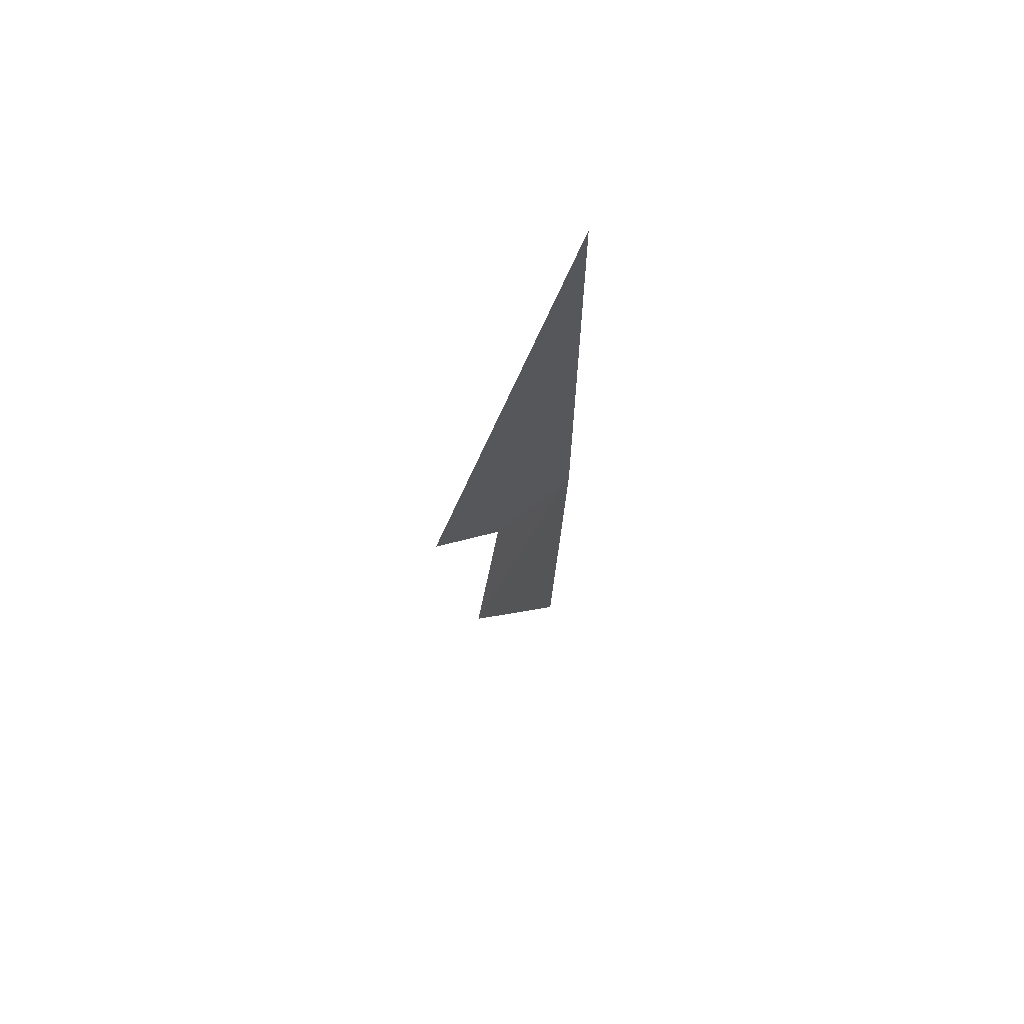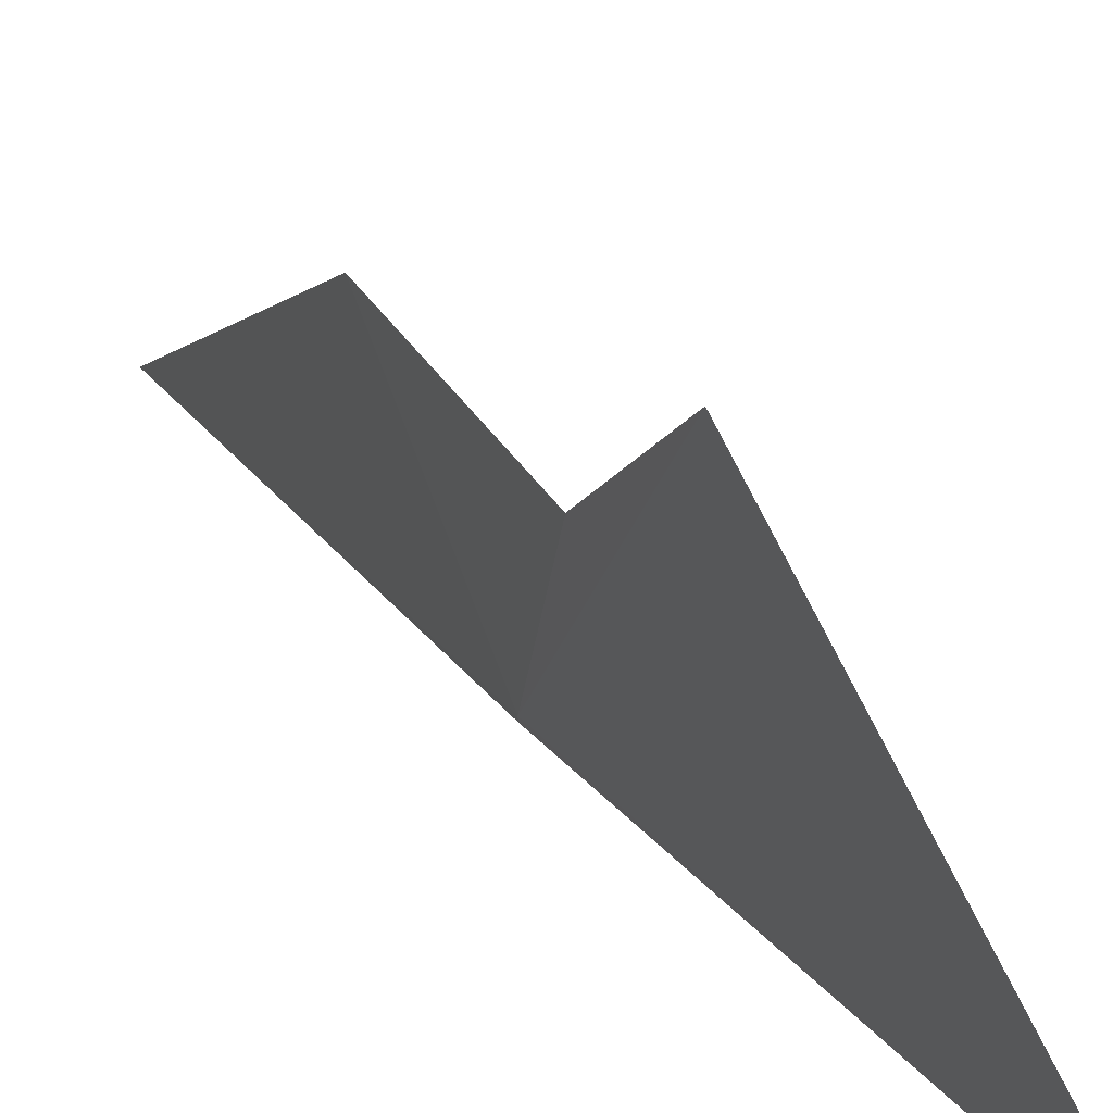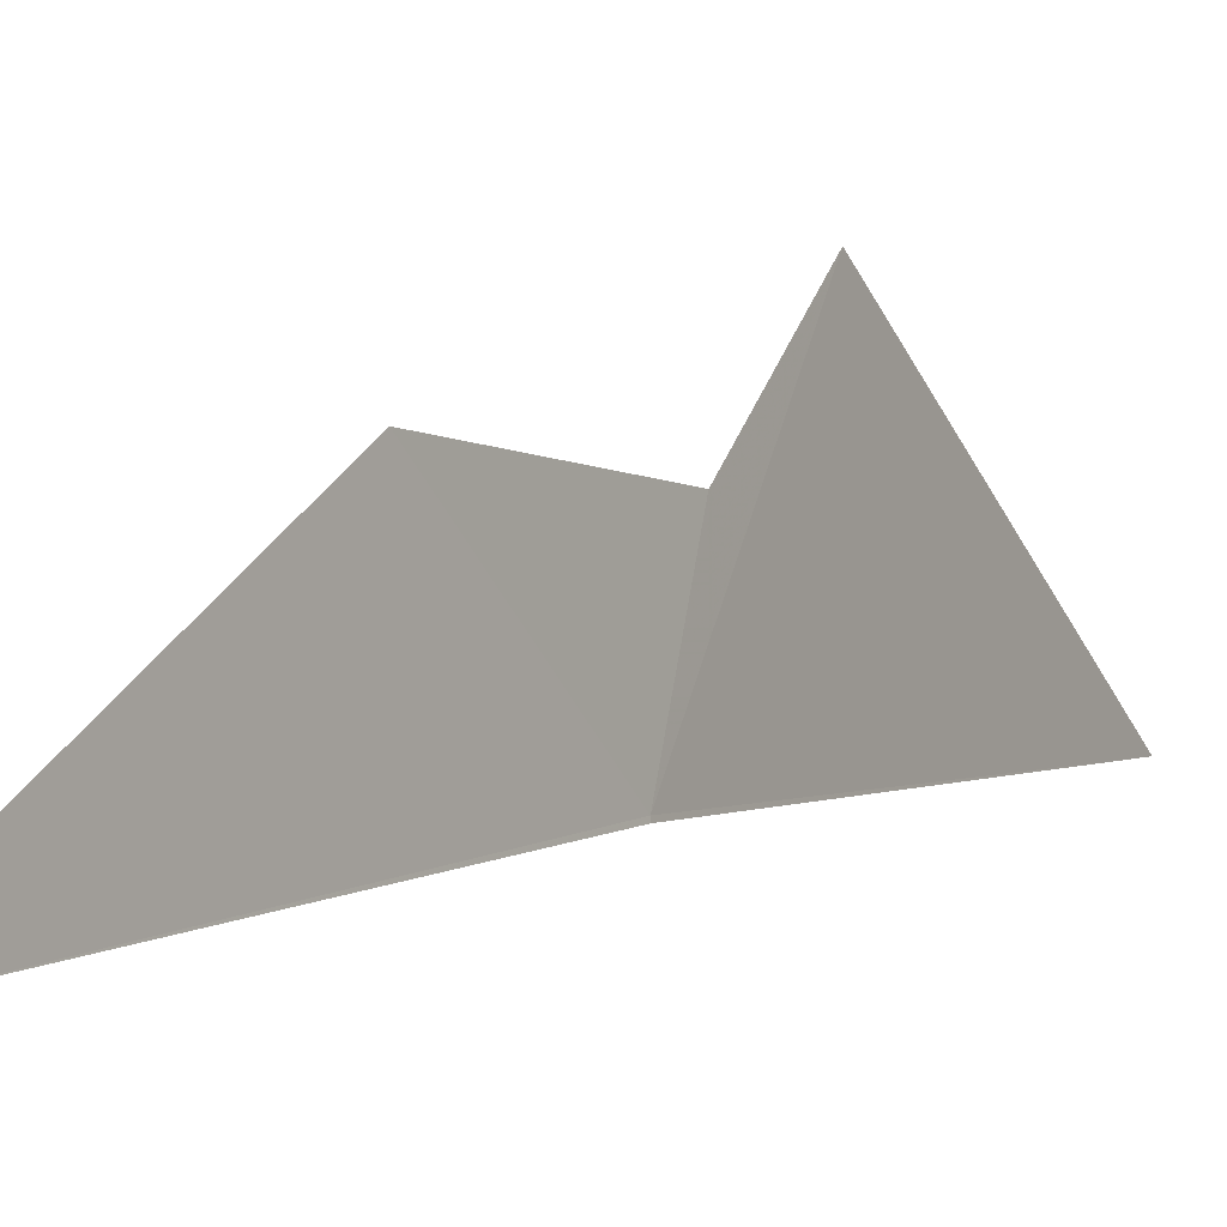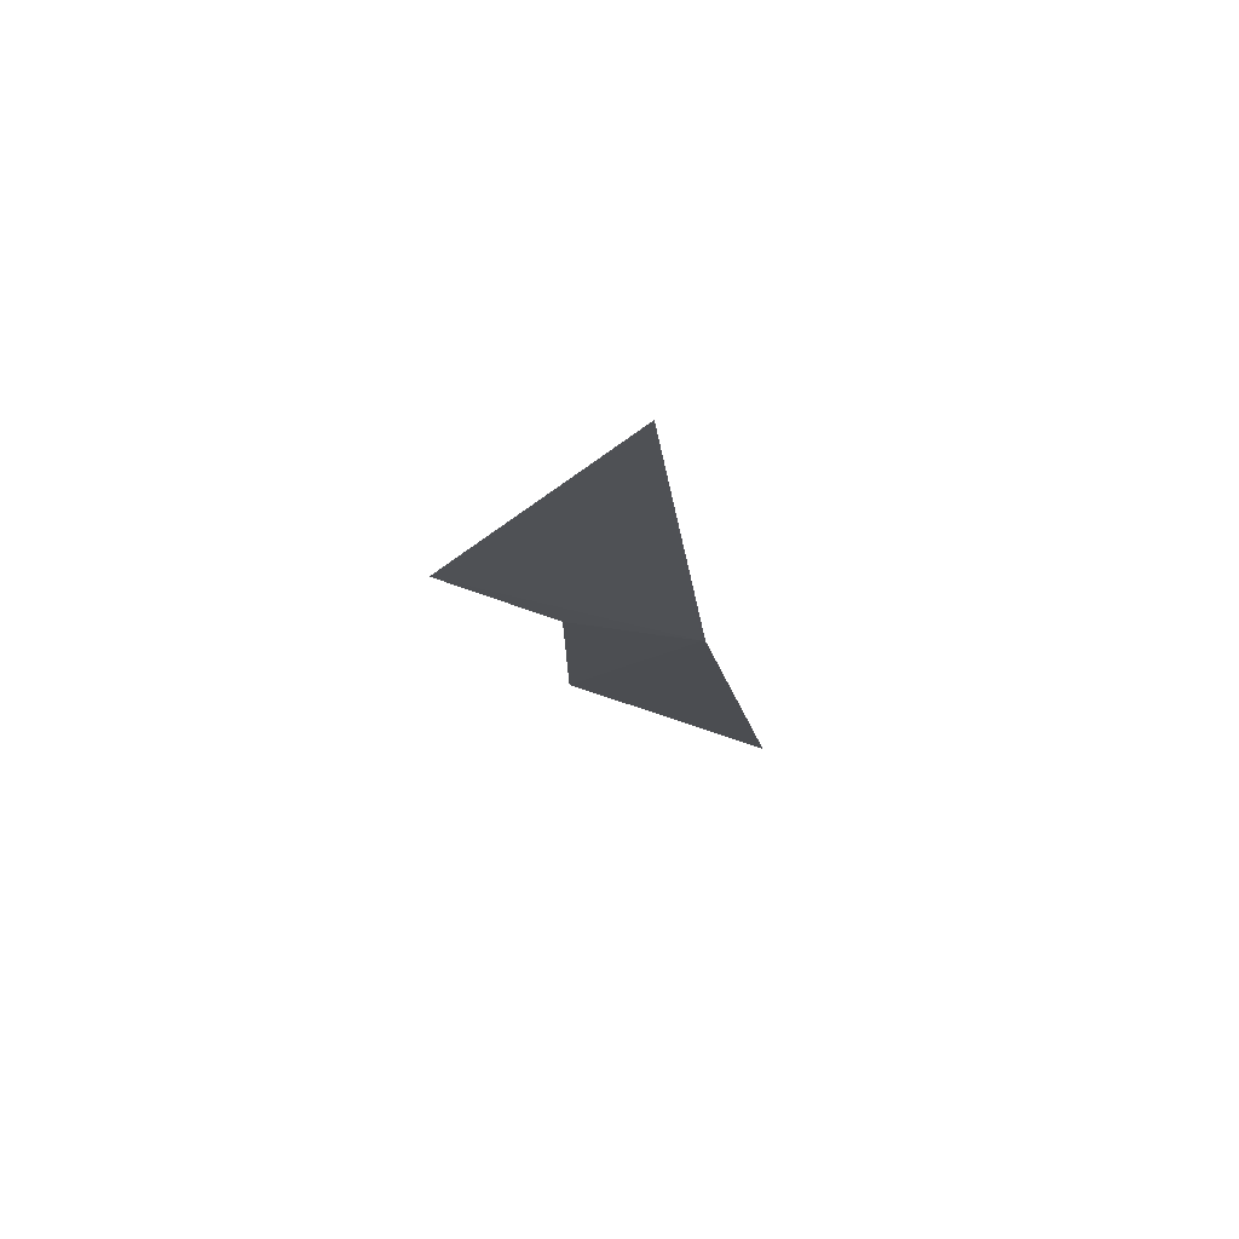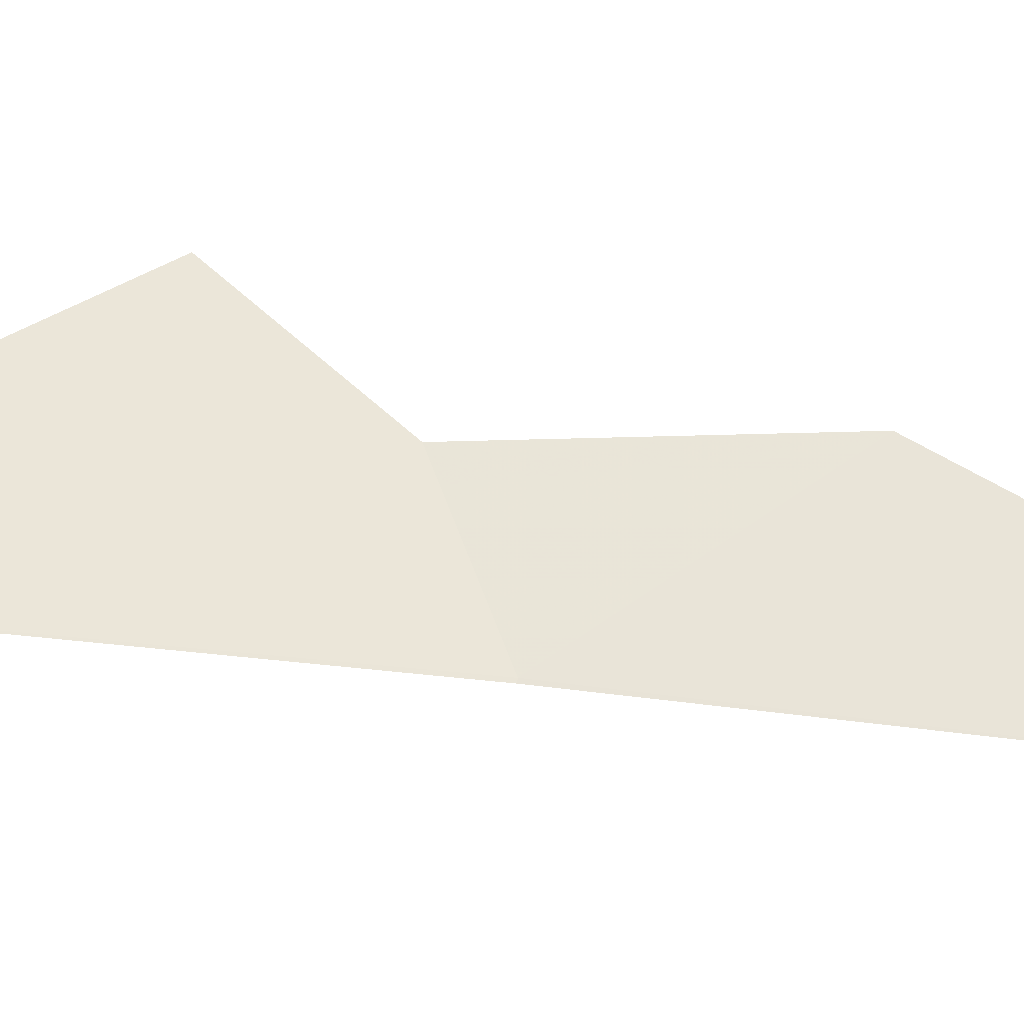
<metadata>
{"format":"obj","ext":"obj","renderer":"f3d","projection":"perspective","resolution":1024,"background":"white","views":[{"elev":55.1,"azim":-139.8,"up":"+Z"},{"elev":33.2,"azim":-34.8,"up":"+Y"},{"elev":-5.4,"azim":-156.8,"up":"+Y"},{"elev":64.5,"azim":-87.9,"up":"+Z"},{"elev":-32.9,"azim":83.9,"up":"+Y"}]}
</metadata>
<code>
v 5.069 -4.078 44.49
v 5.067 -4.126 44.49
v 6.426 -5.449 36.91
v 4.264 -3.266 52.21
v 4.971 -2 45.2
v 5.5 -2 41.7
v 4.746 -0.2 47
f 1 2 3
f 1 6 5
f 1 5 7
f 1 7 4
f 1 3 6
f 1 4 2

</code>
